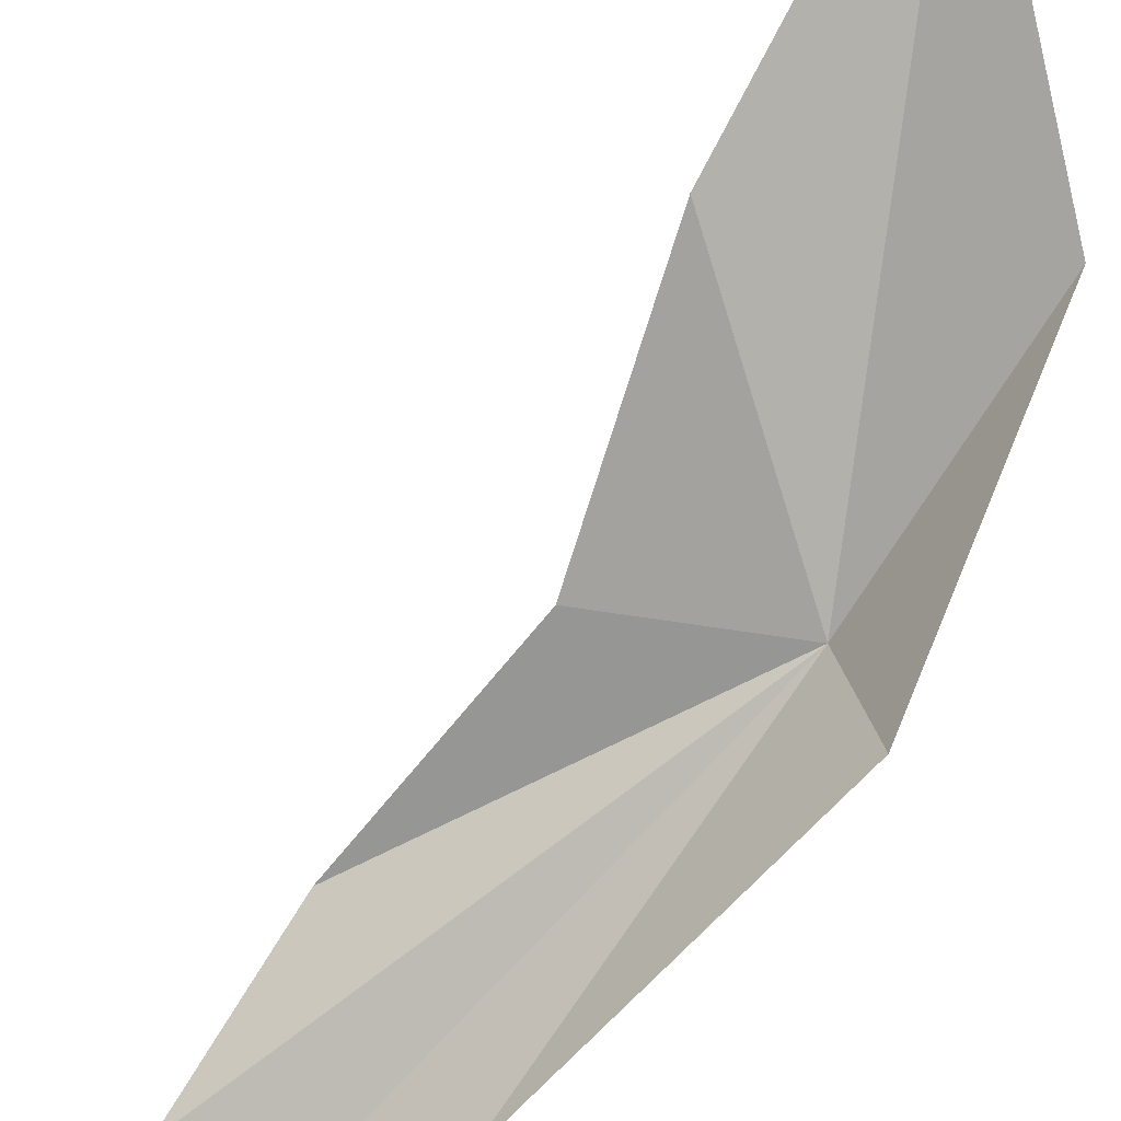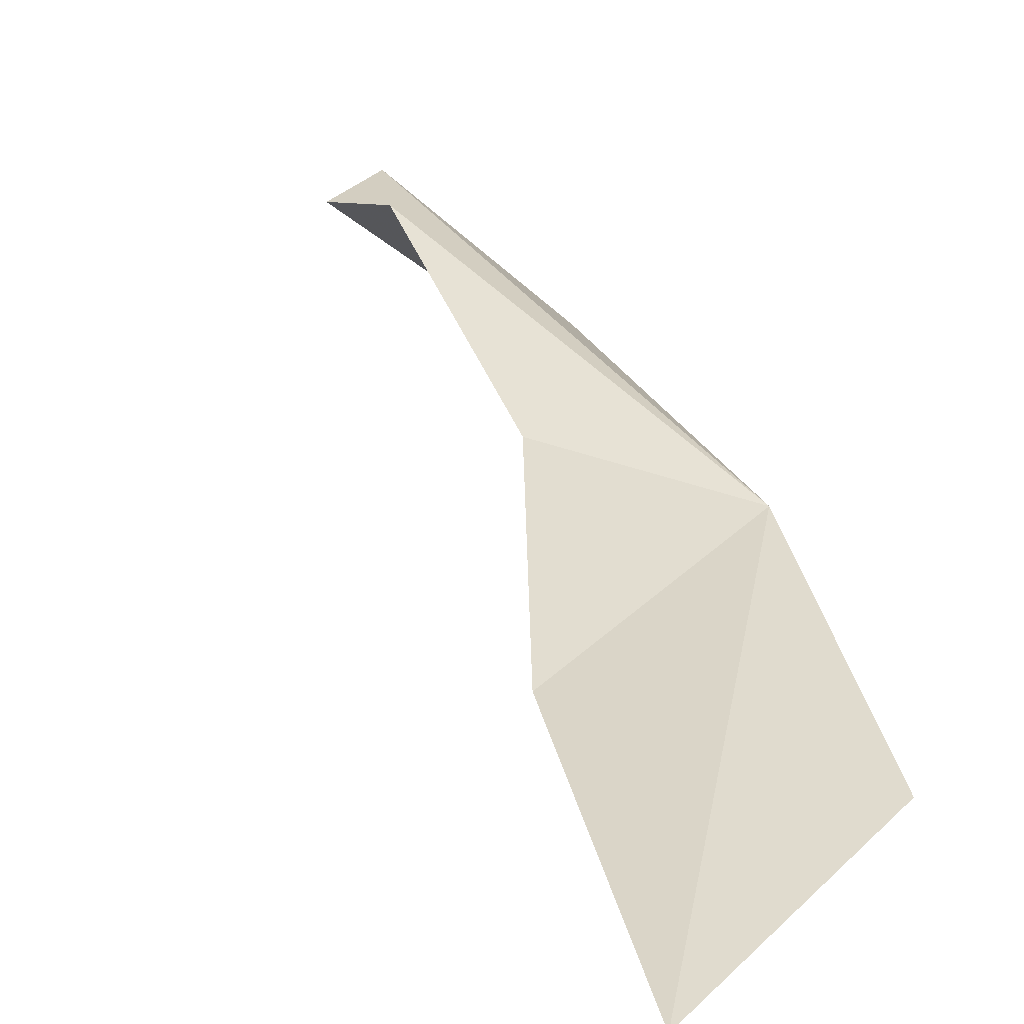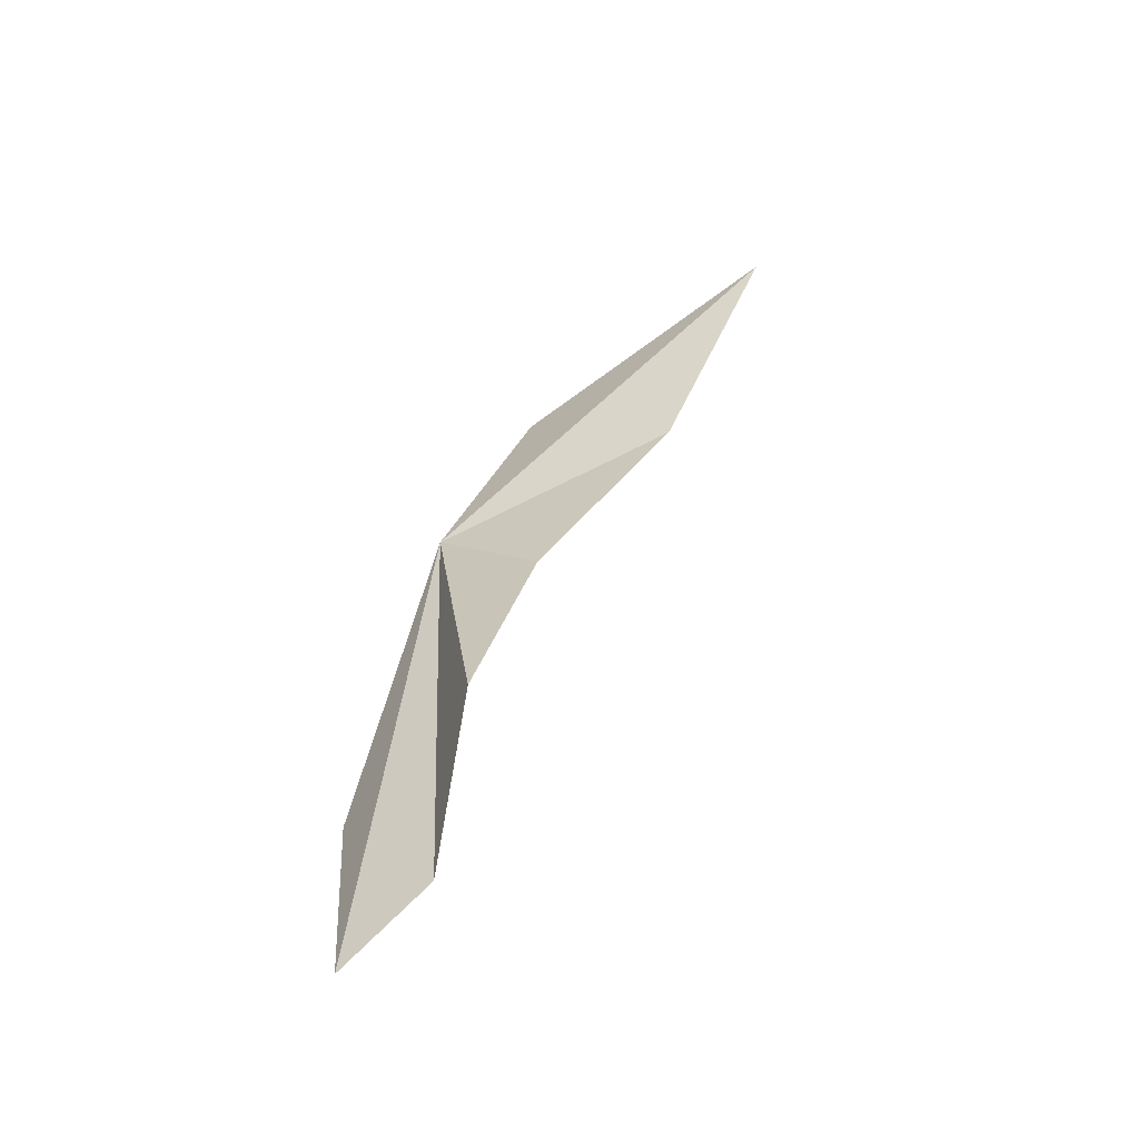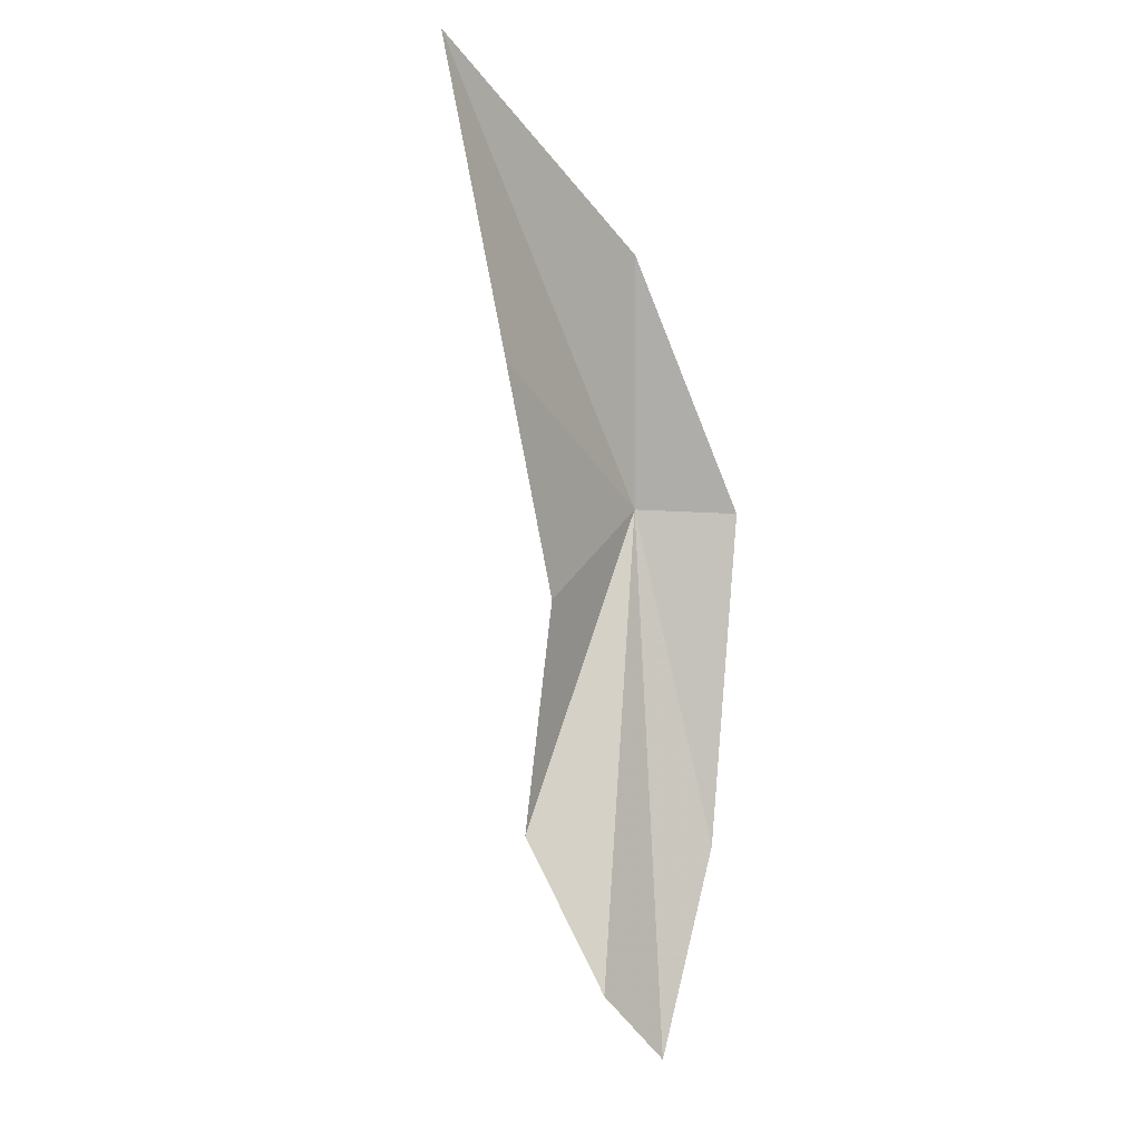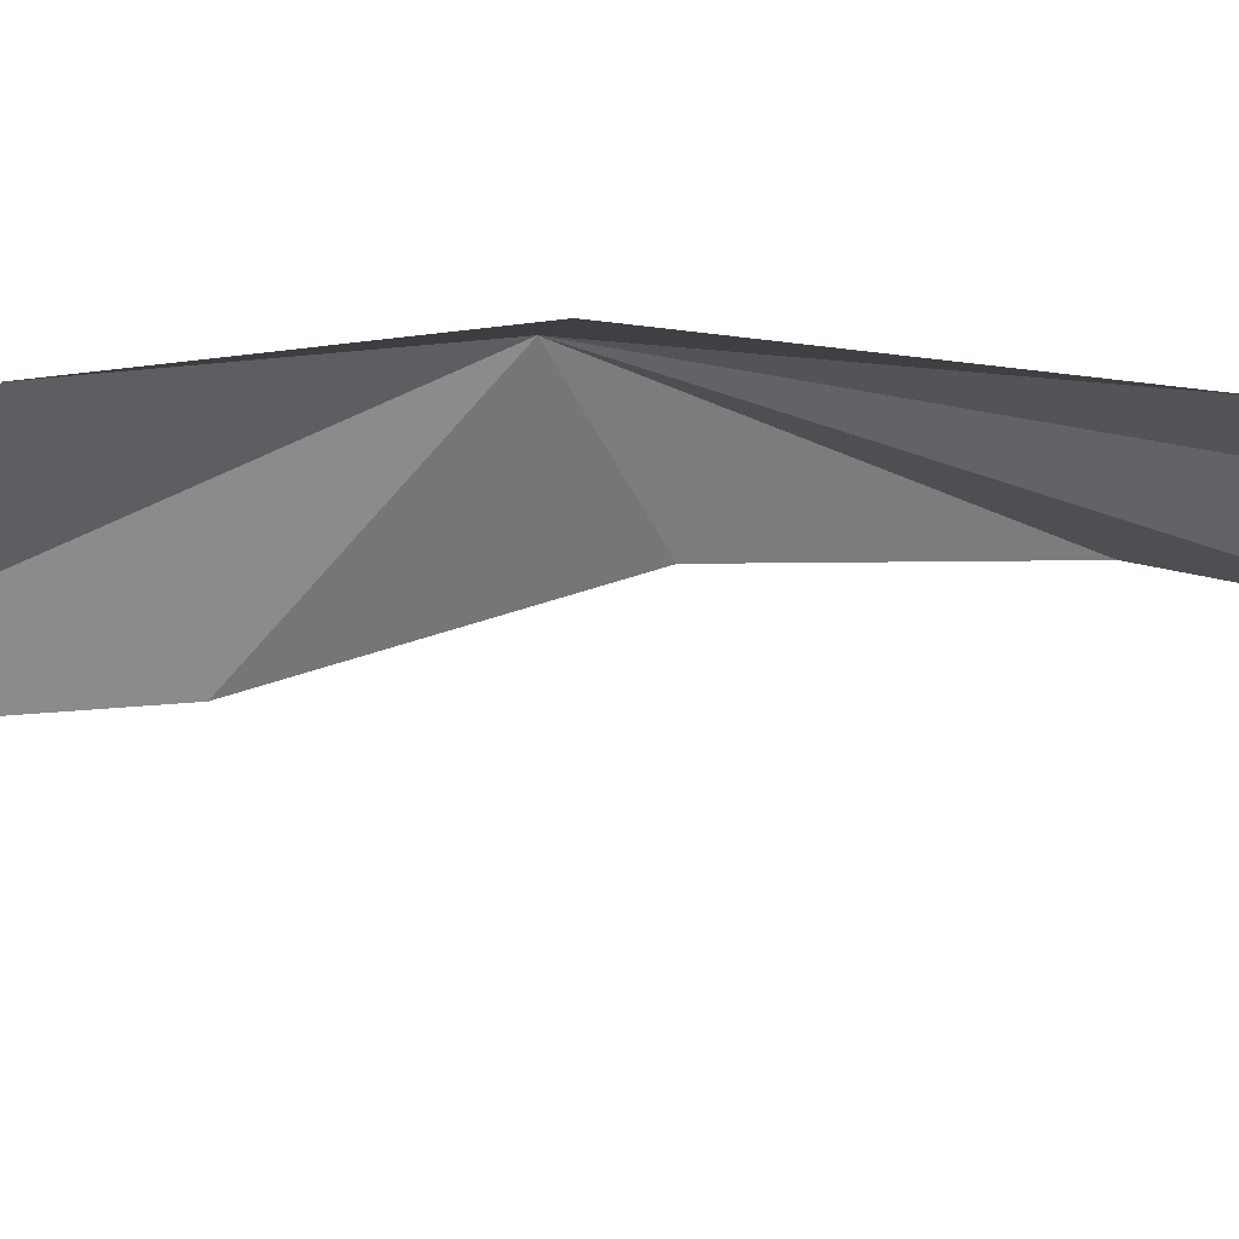
<metadata>
{"format":"obj","ext":"obj","renderer":"f3d","projection":"perspective","resolution":1024,"background":"white","views":[{"elev":-78.3,"azim":130.9,"up":"+Z"},{"elev":29.5,"azim":147.1,"up":"+Z"},{"elev":-51.7,"azim":13.5,"up":"+Y"},{"elev":-8.9,"azim":120.3,"up":"+Y"},{"elev":-65.5,"azim":-106.6,"up":"+Z"}]}
</metadata>
<code>
v -14.46 9.984 3.453
v -6.528 18.83 3.627
v -9.042 12.35 3.592
v -15.52 9.857 1.351
v -12.68 15.44 2.434
v -16.38 2.292 2.507
v -11.97 7.618 4.191
v -12.97 2.478 5.477
v -13.89 -1.059 3.967
v -15.81 -2.535 3.52
f 1 3 2
f 1 5 4
f 1 4 6
f 1 2 5
f 1 8 7
f 1 7 3
f 1 9 8
f 1 10 9
f 1 6 10

</code>
